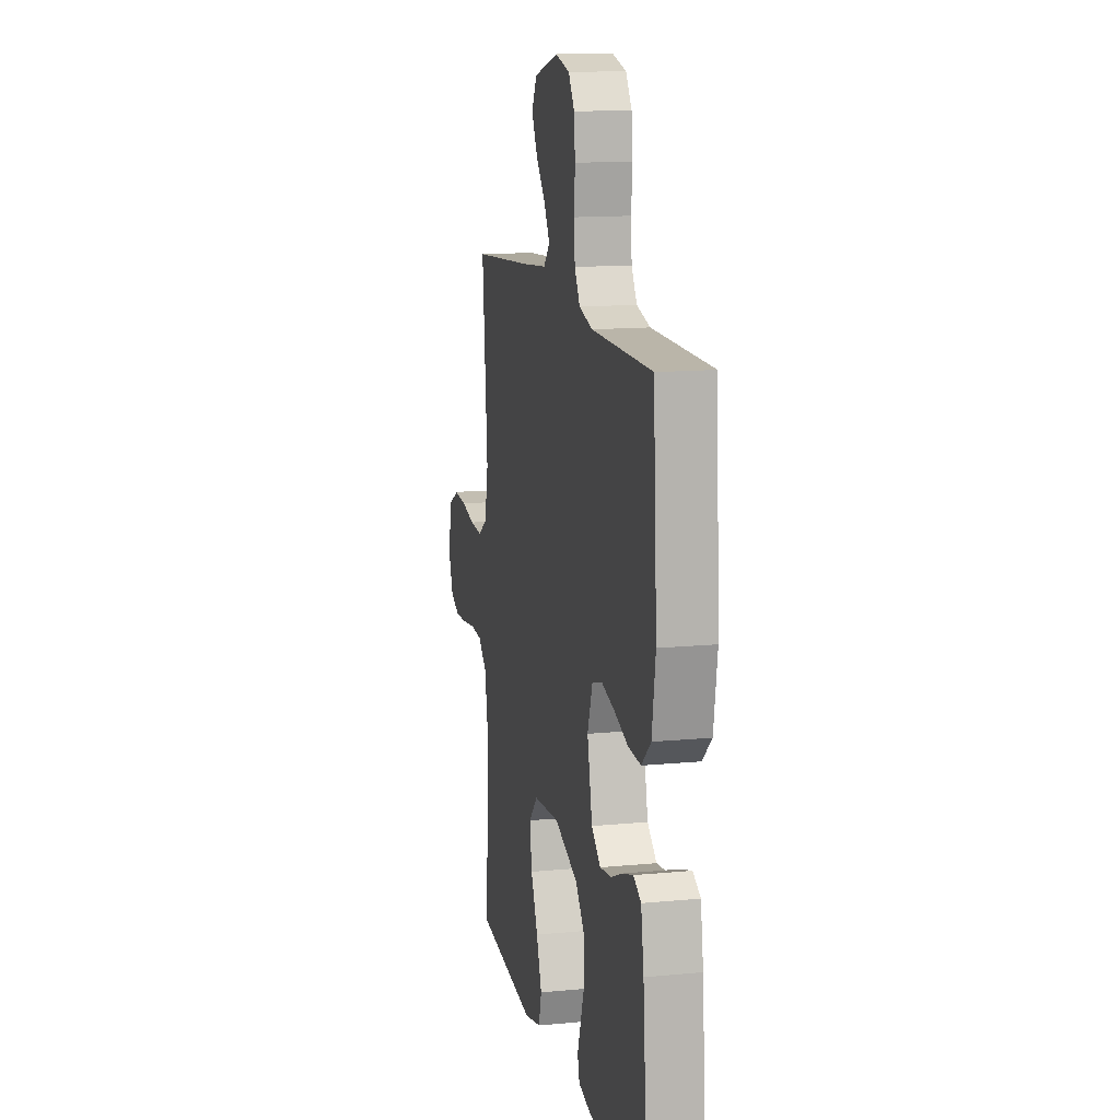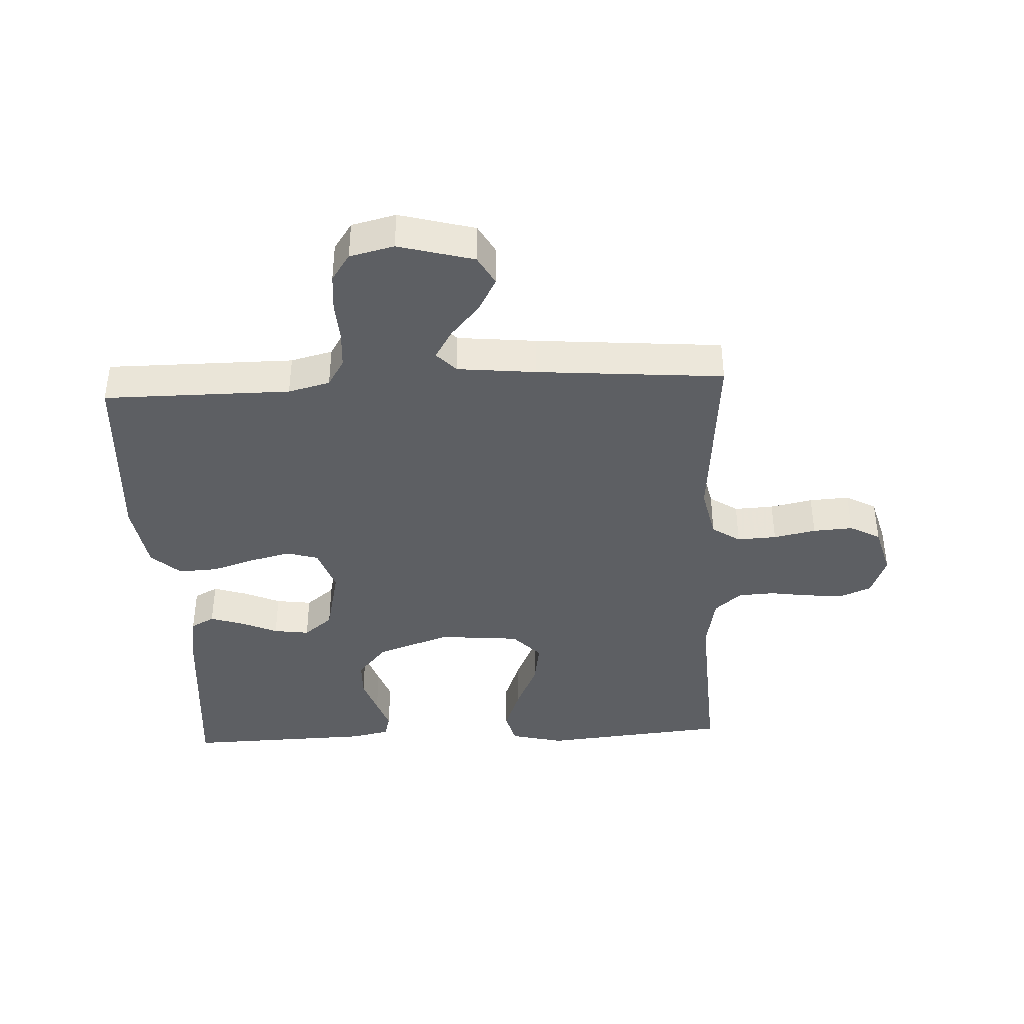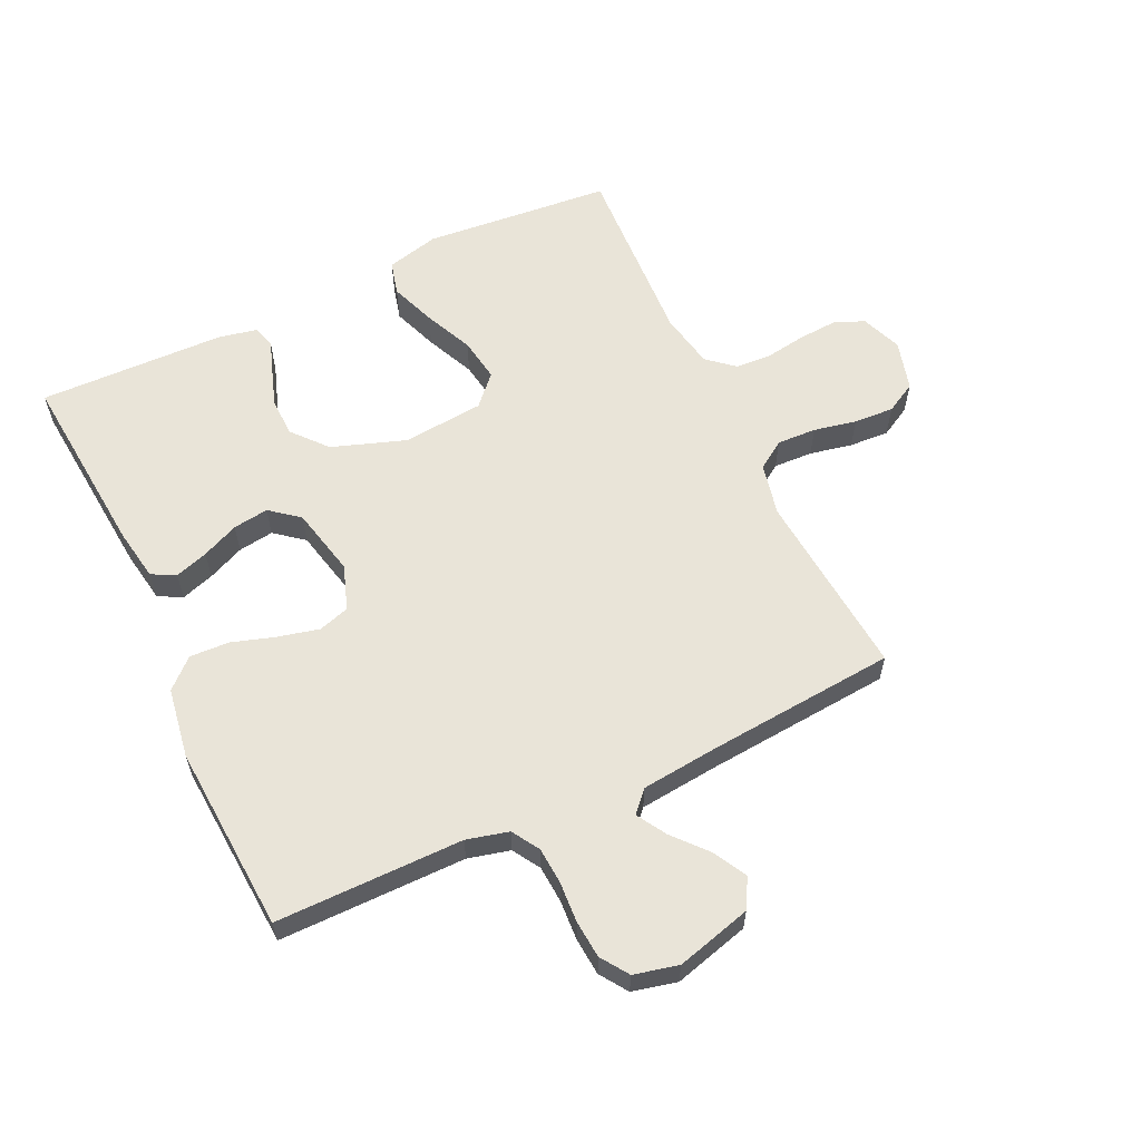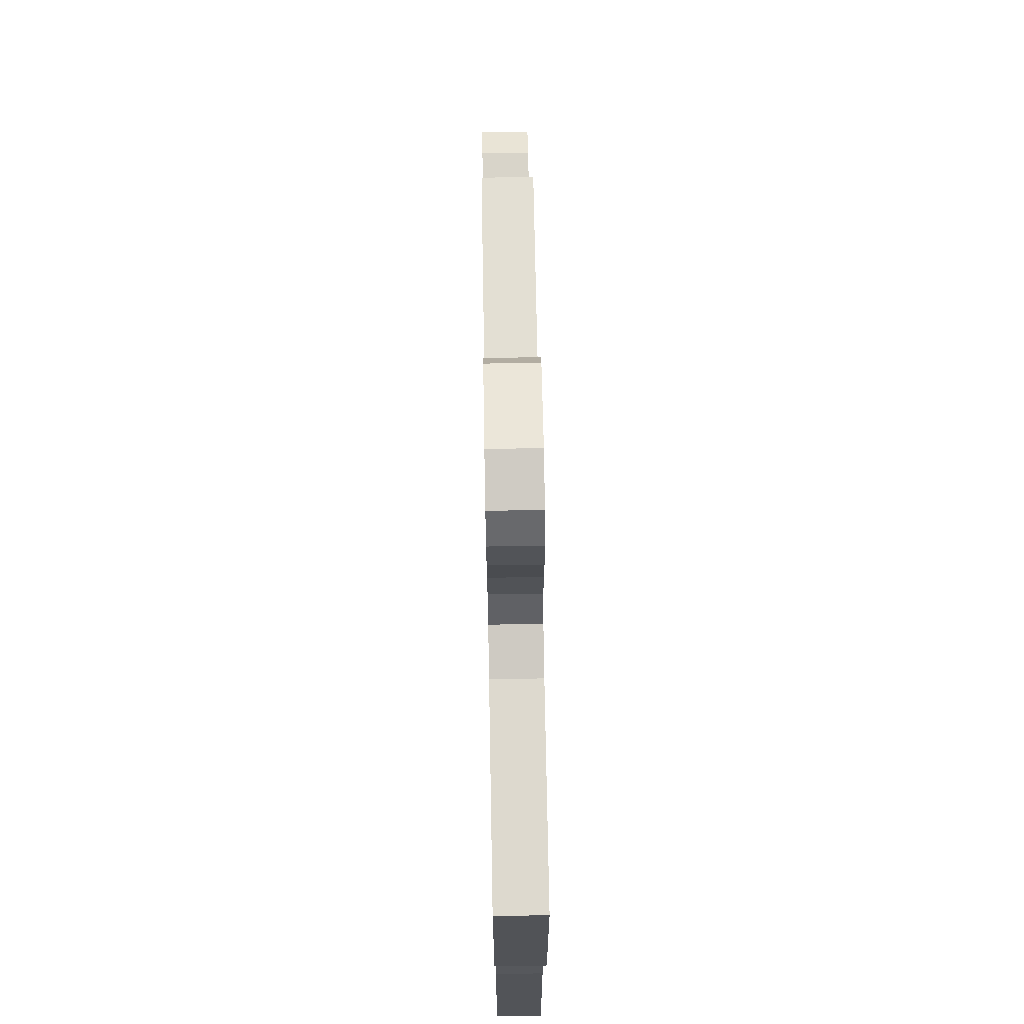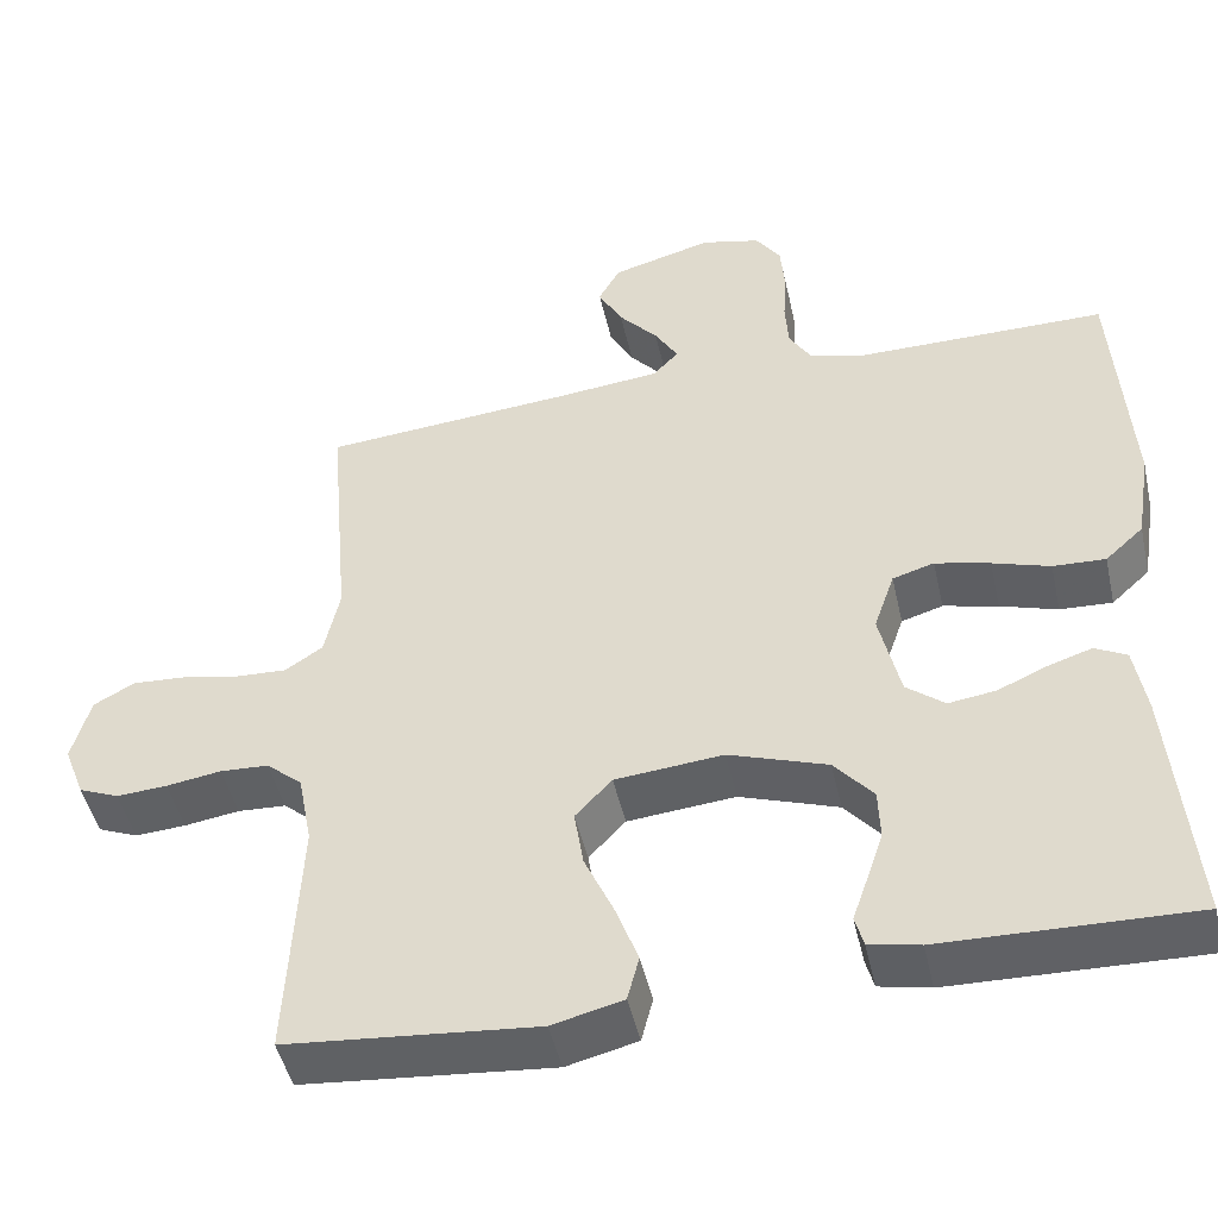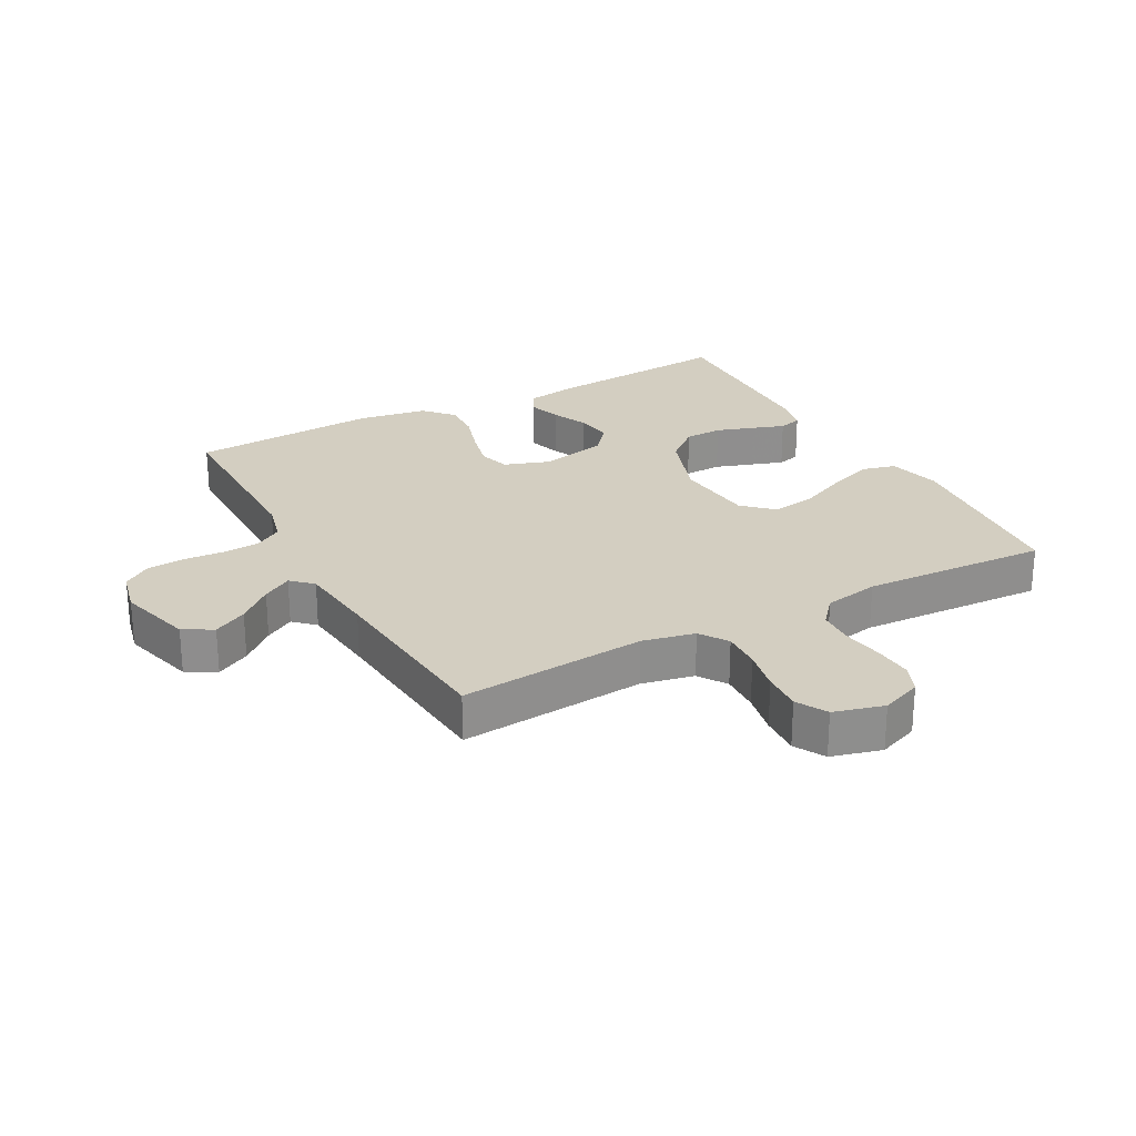
<metadata>
{"format":"obj","ext":"obj","renderer":"f3d","projection":"perspective","resolution":1024,"background":"white","views":[{"elev":13.7,"azim":-102.1,"up":"+Z"},{"elev":-40.1,"azim":2.9,"up":"+Y"},{"elev":60.1,"azim":-25.3,"up":"+Y"},{"elev":71.7,"azim":-91.0,"up":"+Z"},{"elev":-47.3,"azim":-167.4,"up":"+Z"},{"elev":25.3,"azim":61.5,"up":"+Y"}]}
</metadata>
<code>
v 0.5 0.07 0.5
v 0.474 0.07 0.2
v 0.492 0.07 0.116
v 0.537 0.07 0.086
v 0.6 0.07 0.089
v 0.668 0.07 0.103
v 0.732 0.07 0.107
v 0.781 0.07 0.08
v 0.803 0.07 0
v 0.778 0.07 -0.065
v 0.73 0.07 -0.085
v 0.669 0.07 -0.081
v 0.603 0.07 -0.071
v 0.545 0.07 -0.074
v 0.502 0.07 -0.111
v 0.485 0.07 -0.2
v 0.5 0.07 -0.5
v 0.2 0.07 -0.528
v 0.115 0.07 -0.507
v 0.101 0.07 -0.453
v 0.128 0.07 -0.38
v 0.163 0.07 -0.302
v 0.174 0.07 -0.232
v 0.13 0.07 -0.185
v 0 0.07 -0.173
v -0.118 0.07 -0.214
v -0.165 0.07 -0.269
v -0.167 0.07 -0.33
v -0.147 0.07 -0.39
v -0.129 0.07 -0.442
v -0.139 0.07 -0.479
v -0.2 0.07 -0.492
v -0.5 0.07 -0.5
v -0.474 0.07 -0.2
v -0.46 0.07 -0.116
v -0.422 0.07 -0.096
v -0.369 0.07 -0.113
v -0.31 0.07 -0.139
v -0.253 0.07 -0.147
v -0.207 0.07 -0.11
v -0.182 0.07 0
v -0.207 0.07 0.072
v -0.257 0.07 0.087
v -0.323 0.07 0.071
v -0.392 0.07 0.049
v -0.455 0.07 0.046
v -0.501 0.07 0.088
v -0.519 0.07 0.2
v -0.5 0.07 0.5
v -0.2 0.07 0.5
v -0.133 0.07 0.517
v -0.106 0.07 0.561
v -0.102 0.07 0.62
v -0.106 0.07 0.685
v -0.101 0.07 0.745
v -0.071 0.07 0.789
v 0 0.07 0.806
v 0.121 0.07 0.773
v 0.147 0.07 0.726
v 0.118 0.07 0.672
v 0.071 0.07 0.618
v 0.043 0.07 0.571
v 0.074 0.07 0.538
v 0.2 0.07 0.525
v 0.5 0 0.5
v 0.474 0 0.2
v 0.492 0 0.116
v 0.537 0 0.086
v 0.6 0 0.089
v 0.668 0 0.103
v 0.732 0 0.107
v 0.781 0 0.08
v 0.803 0 0
v 0.778 0 -0.065
v 0.73 0 -0.085
v 0.669 0 -0.081
v 0.603 0 -0.071
v 0.545 0 -0.074
v 0.502 0 -0.111
v 0.485 0 -0.2
v 0.5 0 -0.5
v 0.2 0 -0.528
v 0.115 0 -0.507
v 0.101 0 -0.453
v 0.128 0 -0.38
v 0.163 0 -0.302
v 0.174 0 -0.232
v 0.13 0 -0.185
v 0 0 -0.173
v -0.118 0 -0.214
v -0.165 0 -0.269
v -0.167 0 -0.33
v -0.147 0 -0.39
v -0.129 0 -0.442
v -0.139 0 -0.479
v -0.2 0 -0.492
v -0.5 0 -0.5
v -0.474 0 -0.2
v -0.46 0 -0.116
v -0.422 0 -0.096
v -0.369 0 -0.113
v -0.31 0 -0.139
v -0.253 0 -0.147
v -0.207 0 -0.11
v -0.182 0 0
v -0.207 0 0.072
v -0.257 0 0.087
v -0.323 0 0.071
v -0.392 0 0.049
v -0.455 0 0.046
v -0.501 0 0.088
v -0.519 0 0.2
v -0.5 0 0.5
v -0.2 0 0.5
v -0.133 0 0.517
v -0.106 0 0.561
v -0.102 0 0.62
v -0.106 0 0.685
v -0.101 0 0.745
v -0.071 0 0.789
v 0 0 0.806
v 0.121 0 0.773
v 0.147 0 0.726
v 0.118 0 0.672
v 0.071 0 0.618
v 0.043 0 0.571
v 0.074 0 0.538
v 0.2 0 0.525
f 58 59 60 61
f 58 61 62
f 57 58 62
f 56 57 62
f 53 54 55 56
f 52 53 56 62
f 51 52 62 63
f 47 48 49 50
f 44 45 46 47
f 43 44 47 50
f 42 43 50 51
f 35 36 37 38
f 33 34 35 38
f 33 38 39
f 32 33 39 40
f 29 30 31 32
f 28 29 32
f 27 28 32 40
f 19 20 21 22
f 17 18 19 22
f 16 17 22 23
f 15 16 23 24
f 10 11 12 13
f 8 9 10 13
f 8 13 14
f 5 6 7 8
f 4 5 8 14
f 3 4 14 15
f 64 1 2
f 41 42 51 63
f 26 27 40 41
f 25 26 41 63
f 24 25 63 64
f 15 24 64
f 2 3 15 64
f 125 124 123 122
f 126 125 122
f 126 122 121
f 126 121 120
f 120 119 118 117
f 126 120 117 116
f 127 126 116 115
f 114 113 112 111
f 111 110 109 108
f 114 111 108 107
f 115 114 107 106
f 102 101 100 99
f 102 99 98 97
f 103 102 97
f 104 103 97 96
f 96 95 94 93
f 96 93 92
f 104 96 92 91
f 86 85 84 83
f 86 83 82 81
f 87 86 81 80
f 88 87 80 79
f 77 76 75 74
f 77 74 73 72
f 78 77 72
f 72 71 70 69
f 78 72 69 68
f 79 78 68 67
f 66 65 128
f 127 115 106 105
f 105 104 91 90
f 127 105 90 89
f 128 127 89 88
f 128 88 79
f 128 79 67 66
f 1 65 66 2
f 2 66 67 3
f 3 67 68 4
f 4 68 69 5
f 5 69 70 6
f 6 70 71 7
f 7 71 72 8
f 8 72 73 9
f 9 73 74 10
f 10 74 75 11
f 11 75 76 12
f 12 76 77 13
f 13 77 78 14
f 14 78 79 15
f 15 79 80 16
f 16 80 81 17
f 17 81 82 18
f 18 82 83 19
f 19 83 84 20
f 20 84 85 21
f 21 85 86 22
f 22 86 87 23
f 23 87 88 24
f 24 88 89 25
f 25 89 90 26
f 26 90 91 27
f 27 91 92 28
f 28 92 93 29
f 29 93 94 30
f 30 94 95 31
f 31 95 96 32
f 32 96 97 33
f 33 97 98 34
f 34 98 99 35
f 35 99 100 36
f 36 100 101 37
f 37 101 102 38
f 38 102 103 39
f 39 103 104 40
f 40 104 105 41
f 41 105 106 42
f 42 106 107 43
f 43 107 108 44
f 44 108 109 45
f 45 109 110 46
f 46 110 111 47
f 47 111 112 48
f 48 112 113 49
f 49 113 114 50
f 50 114 115 51
f 51 115 116 52
f 52 116 117 53
f 53 117 118 54
f 54 118 119 55
f 55 119 120 56
f 56 120 121 57
f 57 121 122 58
f 58 122 123 59
f 59 123 124 60
f 60 124 125 61
f 61 125 126 62
f 62 126 127 63
f 63 127 128 64
f 64 128 65 1

</code>
